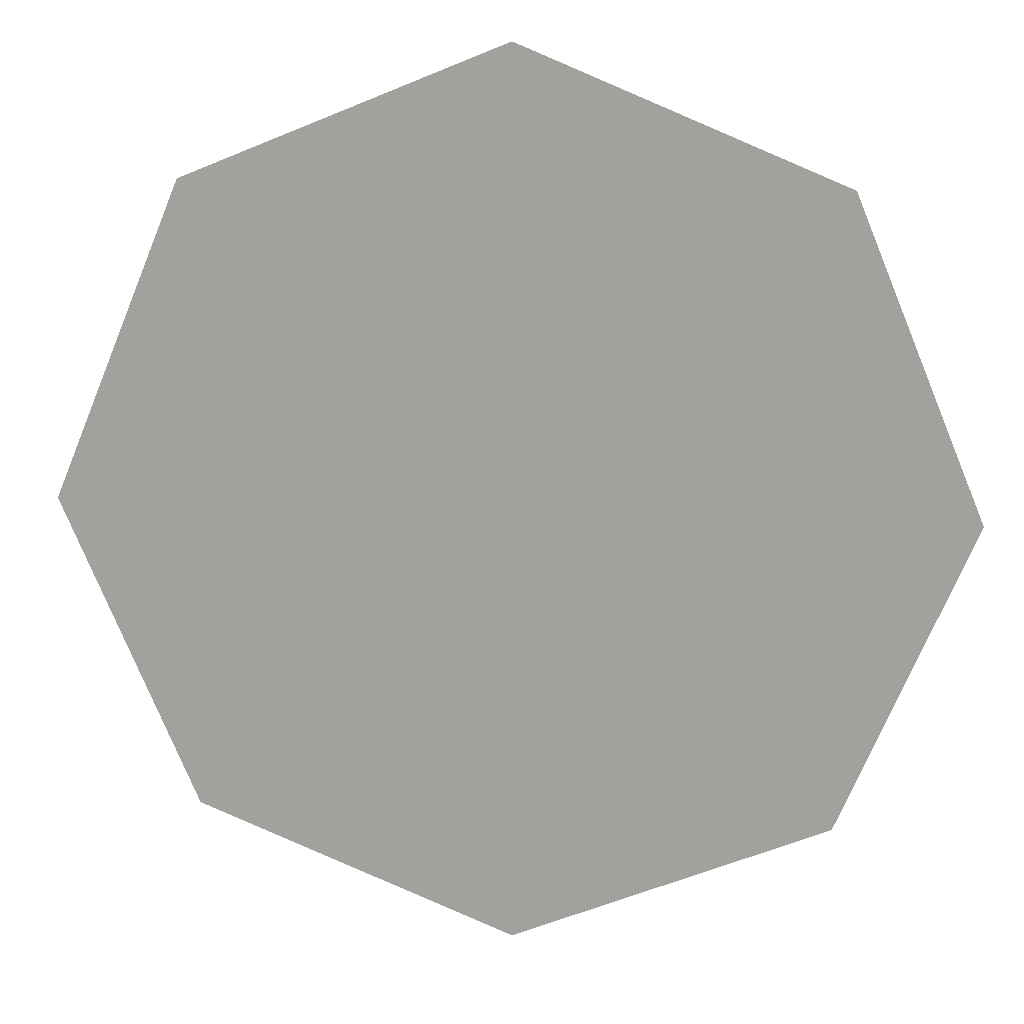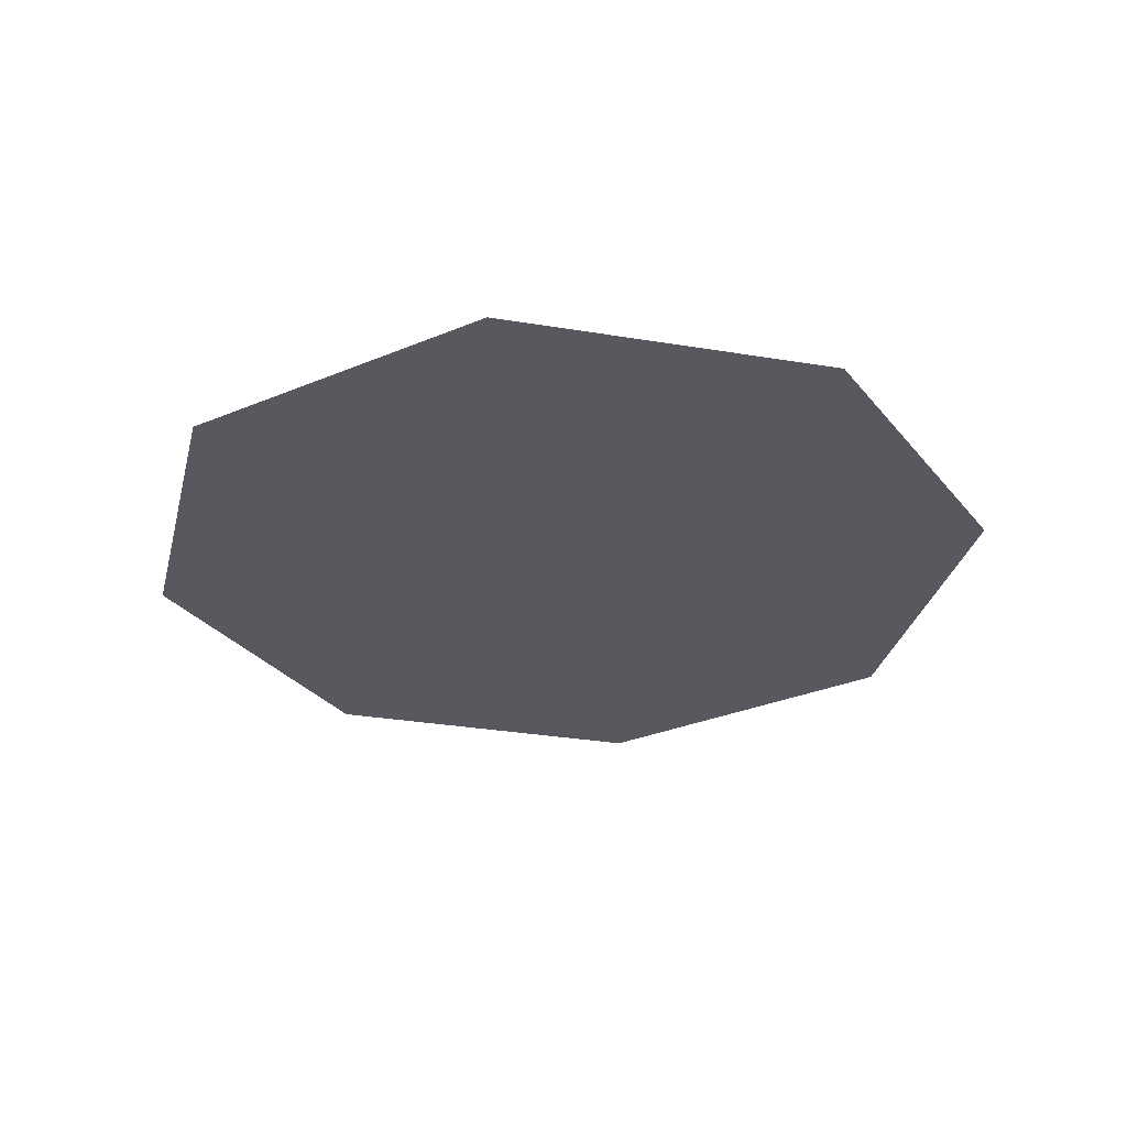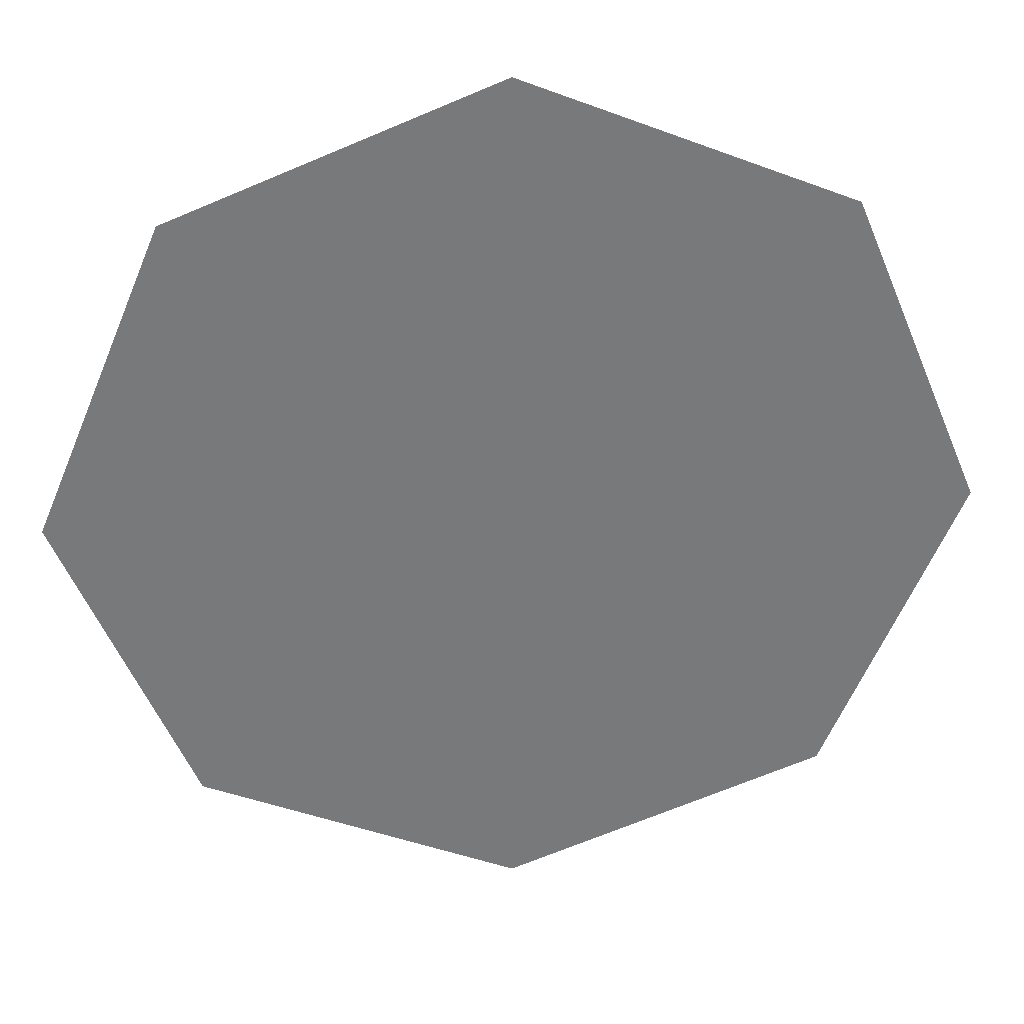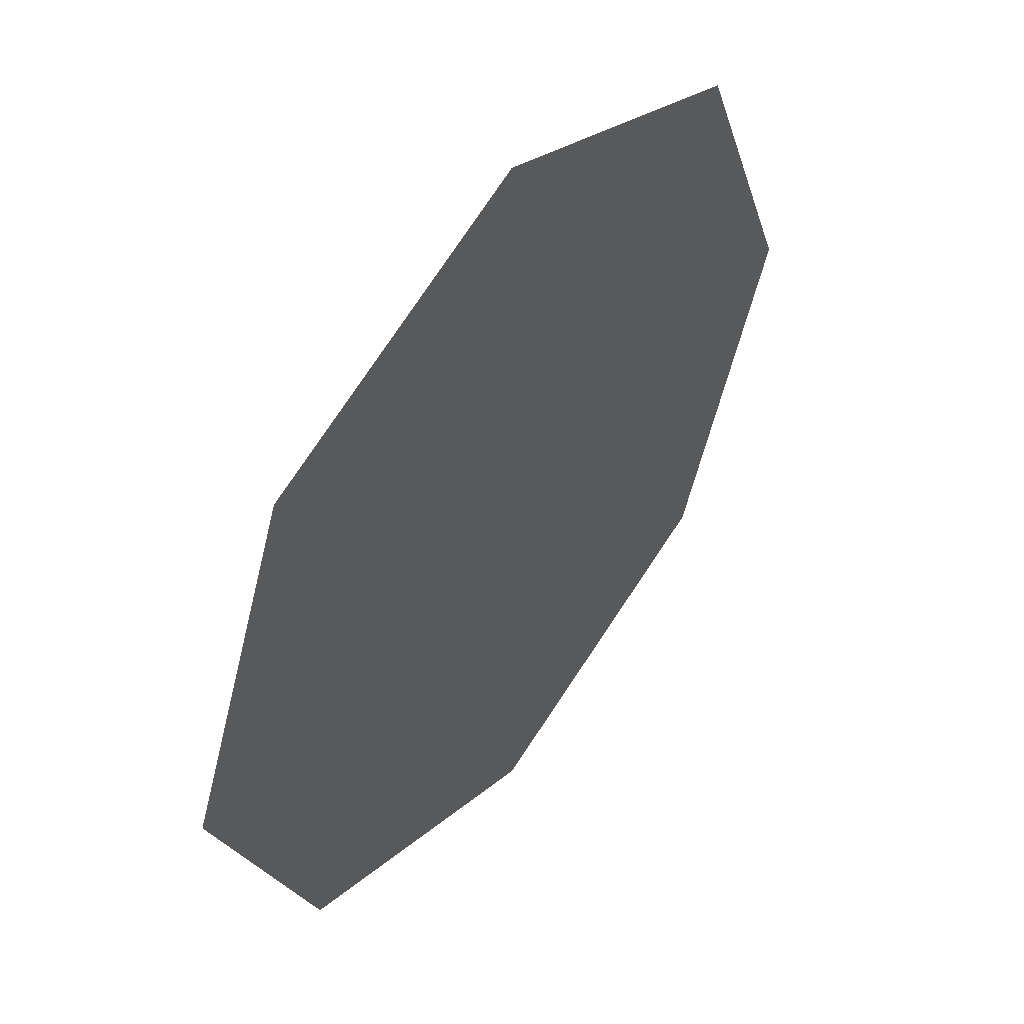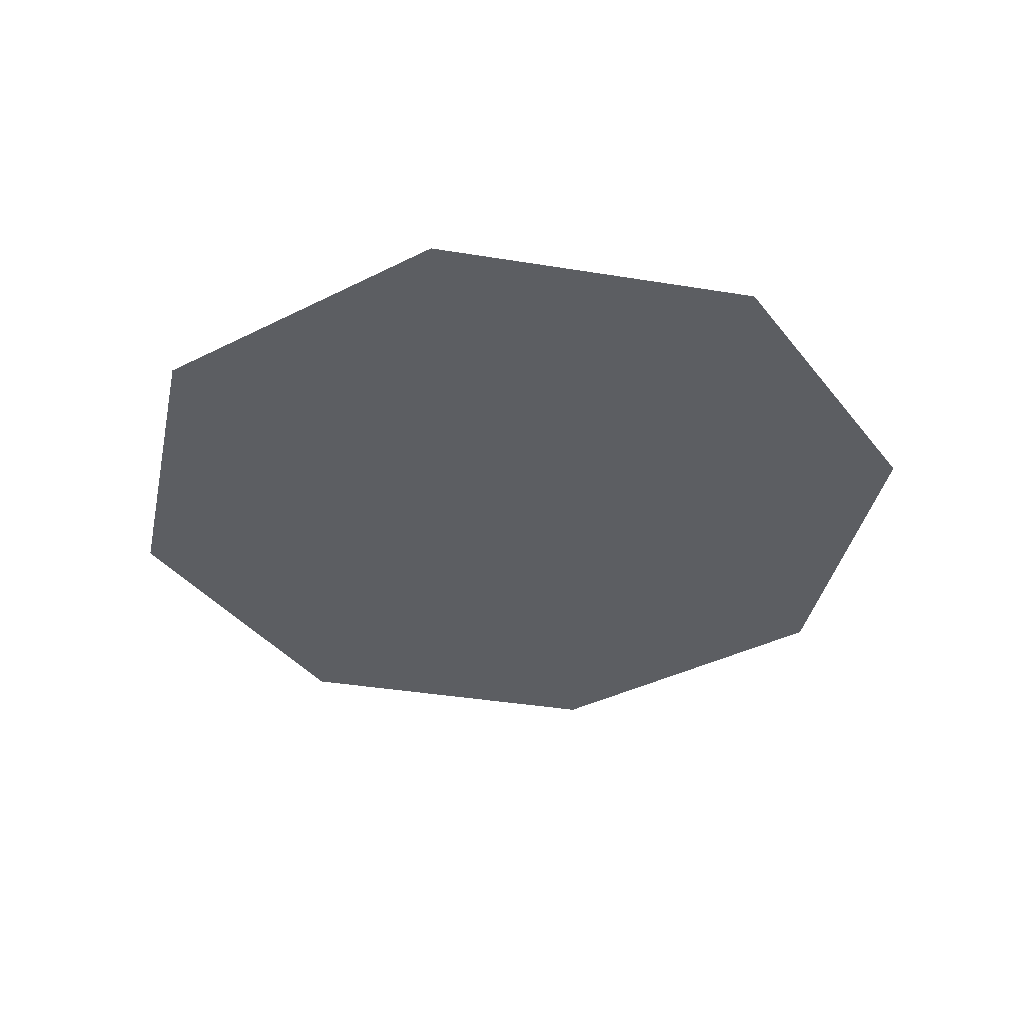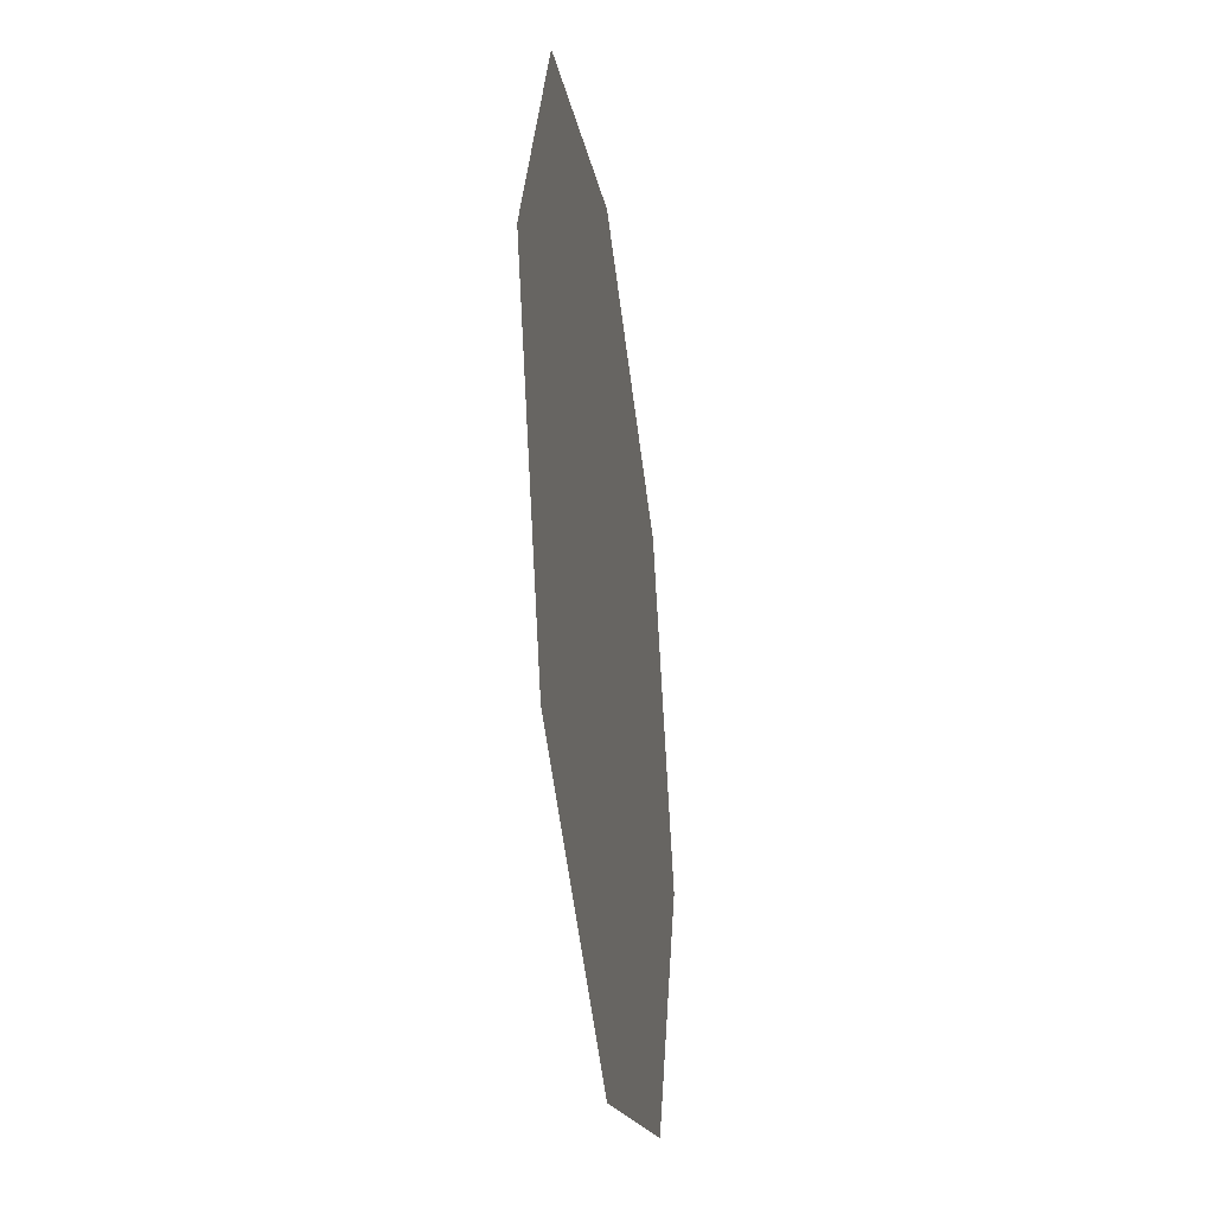
<metadata>
{"format":"obj","ext":"obj","renderer":"f3d","projection":"perspective","resolution":1024,"background":"white","views":[{"elev":16.8,"azim":-173.7,"up":"+Z"},{"elev":-30.4,"azim":8.9,"up":"+Y"},{"elev":32.7,"azim":-4.5,"up":"+Z"},{"elev":50.6,"azim":-52.9,"up":"+Z"},{"elev":-37.5,"azim":100.6,"up":"+Y"},{"elev":-36.9,"azim":98.0,"up":"+Z"}]}
</metadata>
<code>
o TableTop_1
v 0 0.6829 0
v -0.9206 0.6829 0
v -0.6509 0.6829 0.6509
v 0 0.6829 0.9206
v 0.6509 0.6829 0.6509
v 0.9206 0.6829 0
v 0.6509 0.6829 -0.6509
v 0 0.6829 -0.9206
v -0.6509 0.6829 -0.6509
f 1 2 3
f 1 3 4
f 1 4 5
f 1 5 6
f 1 6 7
f 1 7 8
f 1 8 9
f 1 9 2

</code>
